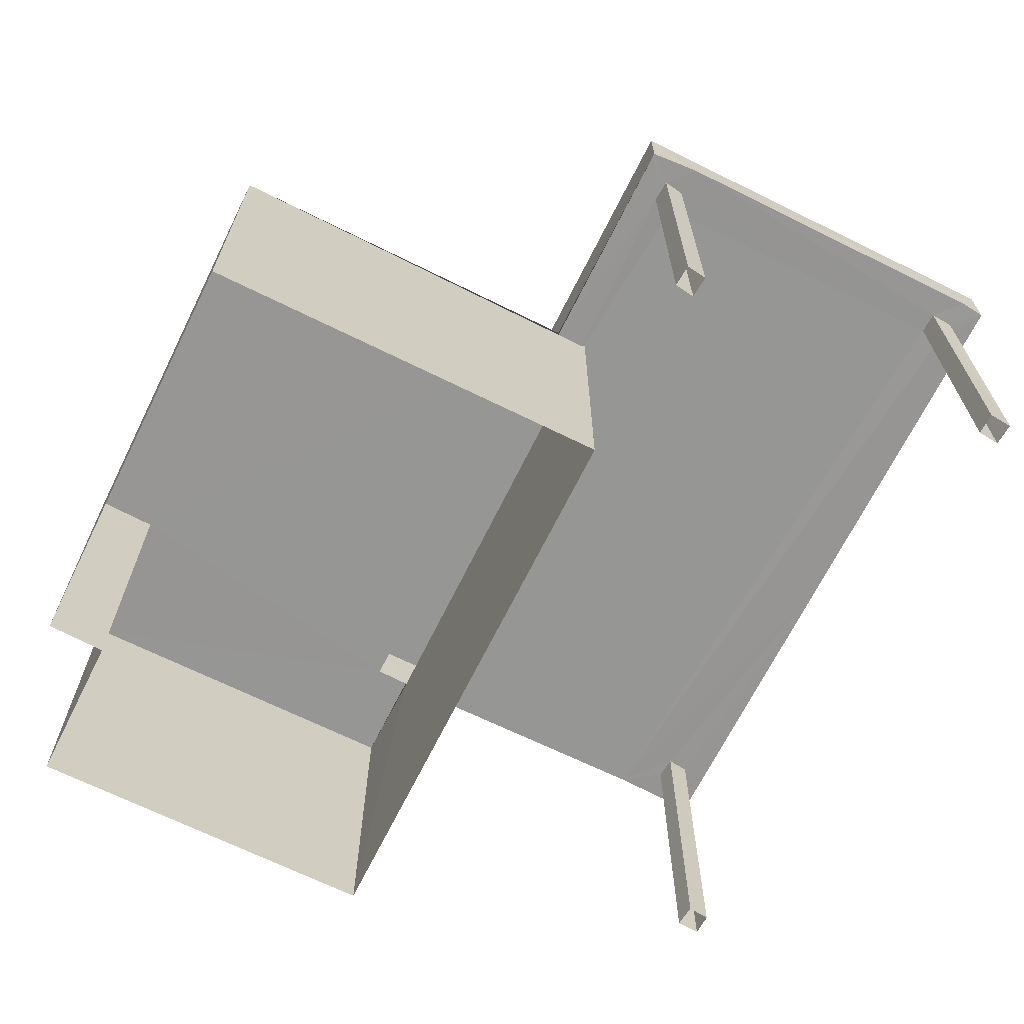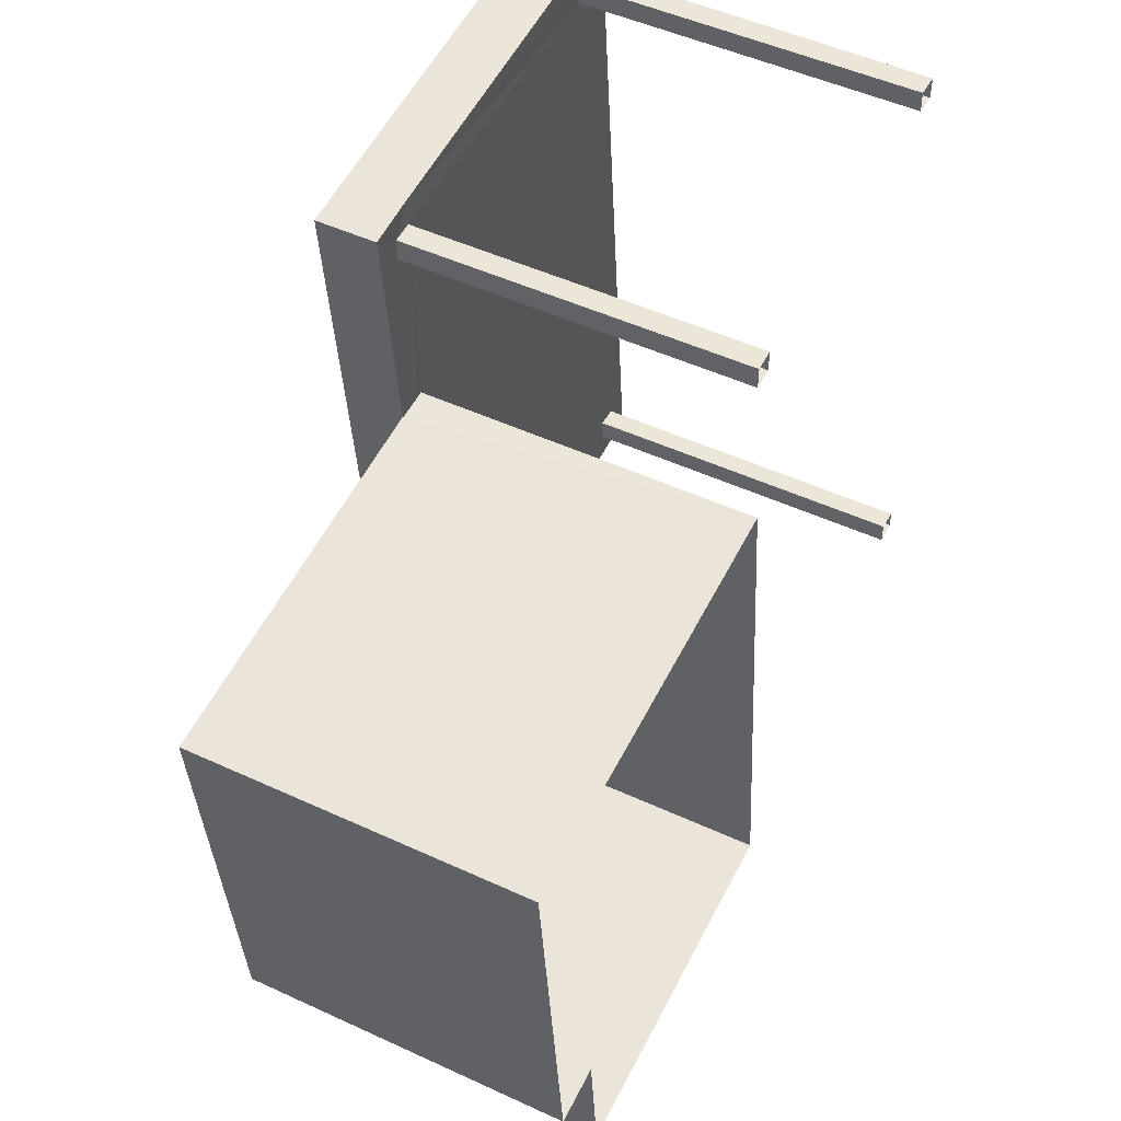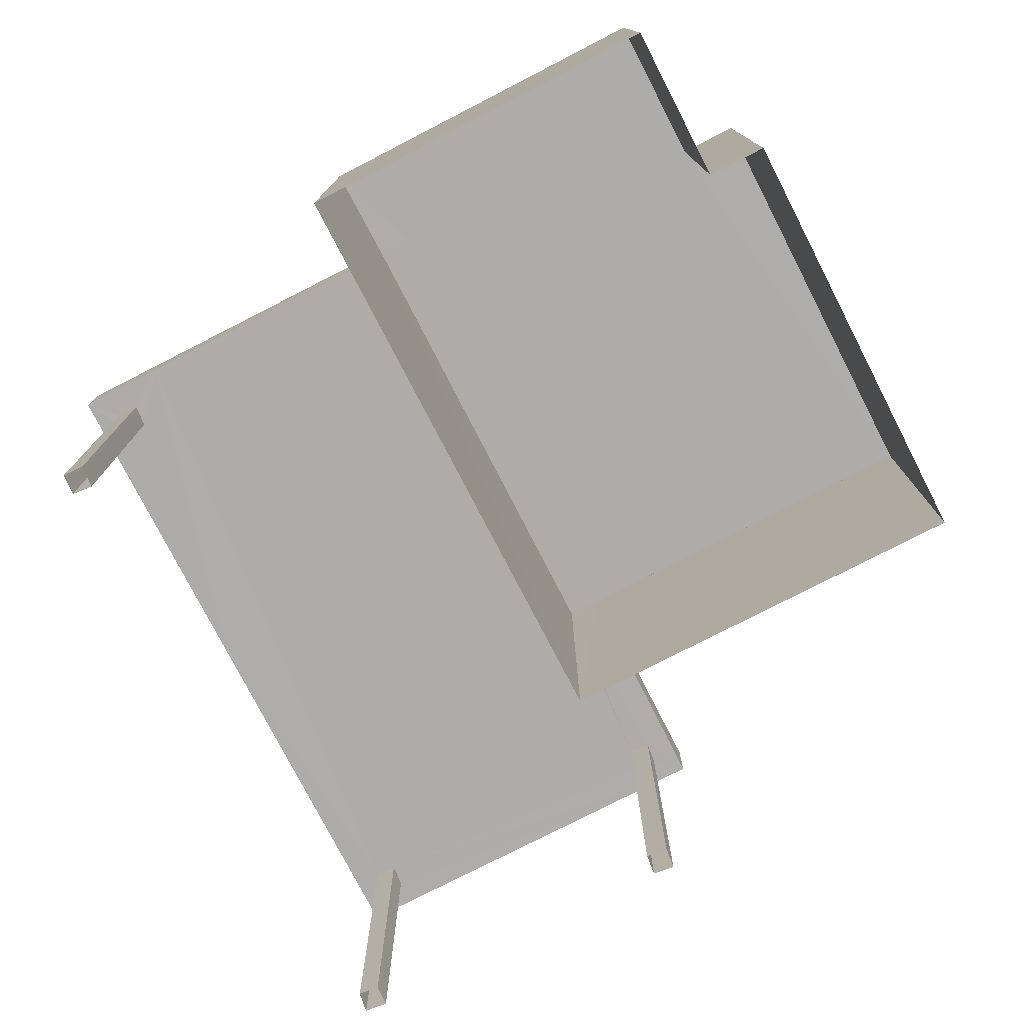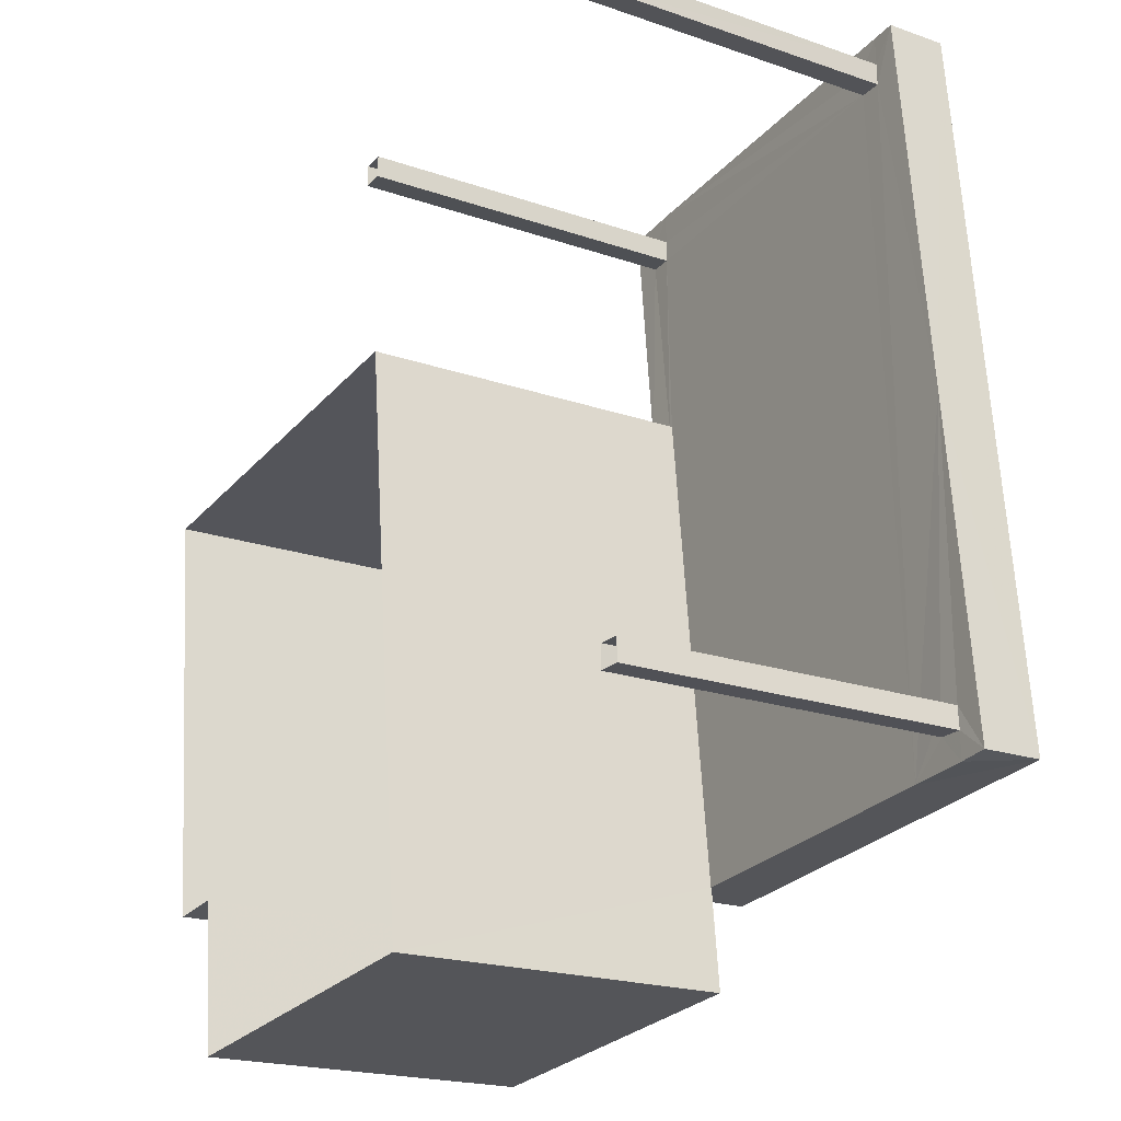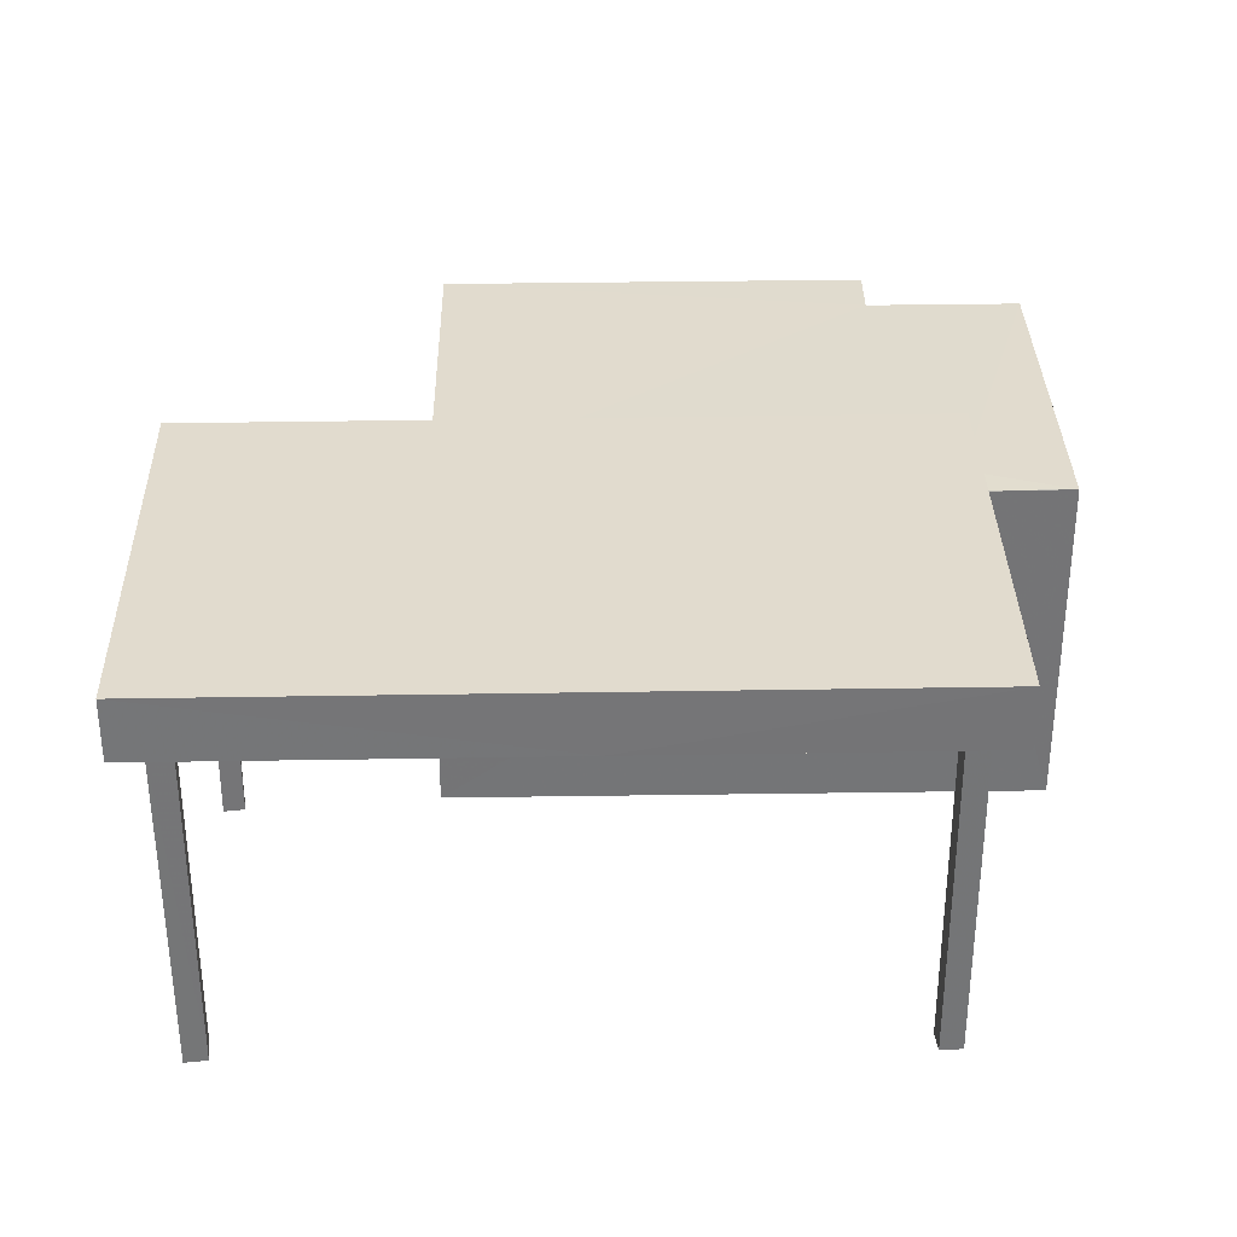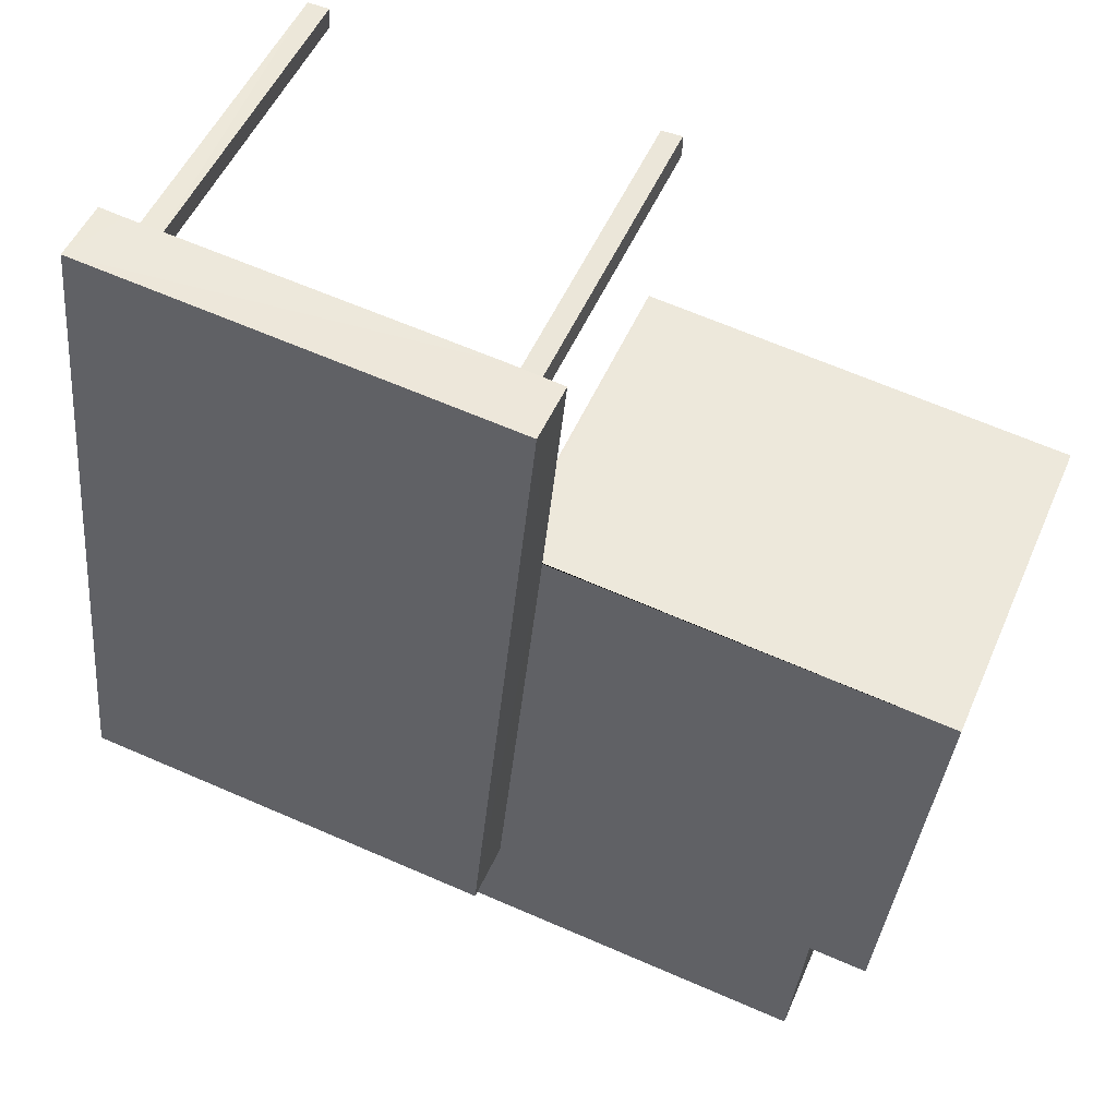
<metadata>
{"format":"obj","ext":"obj","renderer":"f3d","projection":"perspective","resolution":1024,"background":"white","views":[{"elev":-67.7,"azim":147.9,"up":"+Z"},{"elev":49.3,"azim":117.1,"up":"+Y"},{"elev":-77.0,"azim":21.4,"up":"+Z"},{"elev":-20.3,"azim":-122.3,"up":"+Y"},{"elev":33.8,"azim":-97.1,"up":"+Z"},{"elev":50.7,"azim":22.9,"up":"+Y"}]}
</metadata>
<code>
v -8.908e+04 -9.941e+04 8.024
v -8.908e+04 -9.941e+04 8.025
v -8.908e+04 -9.941e+04 8.025
v -8.908e+04 -9.941e+04 8.025
v -8.908e+04 -9.941e+04 8.025
v -8.908e+04 -9.941e+04 8.025
v -8.908e+04 -9.941e+04 8.025
v -8.908e+04 -9.941e+04 8.025
v -8.907e+04 -9.942e+04 8.025
v -8.908e+04 -9.941e+04 8.025
v -8.907e+04 -9.942e+04 8.024
v -8.907e+04 -9.942e+04 8.024
v -8.908e+04 -9.942e+04 8.025
v -8.907e+04 -9.942e+04 8.025
v -8.908e+04 -9.942e+04 8.025
v -8.908e+04 -9.942e+04 8.025
v -8.908e+04 -9.942e+04 8.025
v -8.908e+04 -9.942e+04 8.025
v -8.908e+04 -9.942e+04 10.26
v -8.908e+04 -9.942e+04 10.26
v -8.908e+04 -9.942e+04 10.26
v -8.908e+04 -9.942e+04 10.26
v -8.908e+04 -9.941e+04 10.26
v -8.908e+04 -9.941e+04 10.26
v -8.908e+04 -9.941e+04 10.26
v -8.908e+04 -9.941e+04 10.26
v -8.908e+04 -9.942e+04 10.26
v -8.908e+04 -9.942e+04 10.26
v -8.908e+04 -9.942e+04 10.26
v -8.908e+04 -9.942e+04 10.26
v -8.908e+04 -9.941e+04 10.26
v -8.908e+04 -9.941e+04 10.26
v -8.908e+04 -9.941e+04 10.26
v -8.908e+04 -9.941e+04 10.26
v -8.908e+04 -9.941e+04 10.26
v -8.908e+04 -9.941e+04 10.26
v -8.908e+04 -9.941e+04 10.26
v -8.908e+04 -9.942e+04 10.26
v -8.908e+04 -9.941e+04 10.26
v -8.908e+04 -9.941e+04 10.26
v -8.908e+04 -9.941e+04 10.26
v -8.908e+04 -9.941e+04 10.26
v -8.908e+04 -9.942e+04 10.26
v -8.908e+04 -9.942e+04 10.26
v -8.908e+04 -9.942e+04 10.26
v -8.907e+04 -9.942e+04 10.26
v -8.907e+04 -9.942e+04 10.26
v -8.908e+04 -9.941e+04 10.26
v -8.907e+04 -9.942e+04 10.26
v -8.907e+04 -9.942e+04 10.26
v -8.908e+04 -9.942e+04 10.66
v -8.908e+04 -9.942e+04 10.66
v -8.908e+04 -9.941e+04 10.66
v -8.908e+04 -9.941e+04 10.66
f 1 2 3
f 1 4 2
f 5 6 7
f 5 8 6
f 9 10 11
f 11 12 9
f 13 10 9
f 14 13 9
f 15 16 17
f 18 15 17
f 19 20 21
f 22 23 21
f 24 25 26
f 24 23 25
f 25 23 22
f 27 22 28
f 19 29 20
f 20 28 21
f 28 22 21
f 19 30 29
f 22 27 30
f 30 27 29
f 31 32 33
f 34 35 26
f 34 36 37
f 37 36 32
f 26 35 24
f 31 38 21
f 37 21 23
f 35 34 37
f 37 32 31
f 37 31 21
f 39 40 34
f 34 40 36
f 39 41 42
f 42 41 33
f 42 33 32
f 40 39 42
f 43 44 45
f 46 43 45
f 47 48 43
f 49 48 47
f 50 49 47
f 43 46 47
f 51 52 53
f 54 51 53
f 49 12 11
f 49 50 12
f 27 18 17
f 27 28 18
f 40 1 3
f 36 40 3
f 46 14 9
f 47 46 9
f 35 5 7
f 24 35 7
f 42 2 4
f 42 32 2
f 36 3 2
f 32 36 2
f 25 22 54
f 22 30 51
f 54 22 51
f 35 8 5
f 35 37 8
f 37 6 8
f 37 23 6
f 45 13 14
f 46 45 14
f 34 26 54
f 39 34 53
f 26 25 54
f 34 54 53
f 43 52 44
f 38 44 21
f 19 21 51
f 21 52 51
f 19 51 30
f 44 52 21
f 49 41 48
f 33 10 31
f 11 41 49
f 10 33 41
f 10 41 11
f 50 9 12
f 50 47 9
f 45 38 13
f 13 38 10
f 45 44 38
f 10 38 31
f 28 15 18
f 28 20 15
f 52 48 53
f 53 48 39
f 52 43 48
f 39 48 41
f 24 7 6
f 23 24 6
f 40 4 1
f 40 42 4
f 29 16 15
f 20 29 15
f 27 17 16
f 29 27 16

</code>
